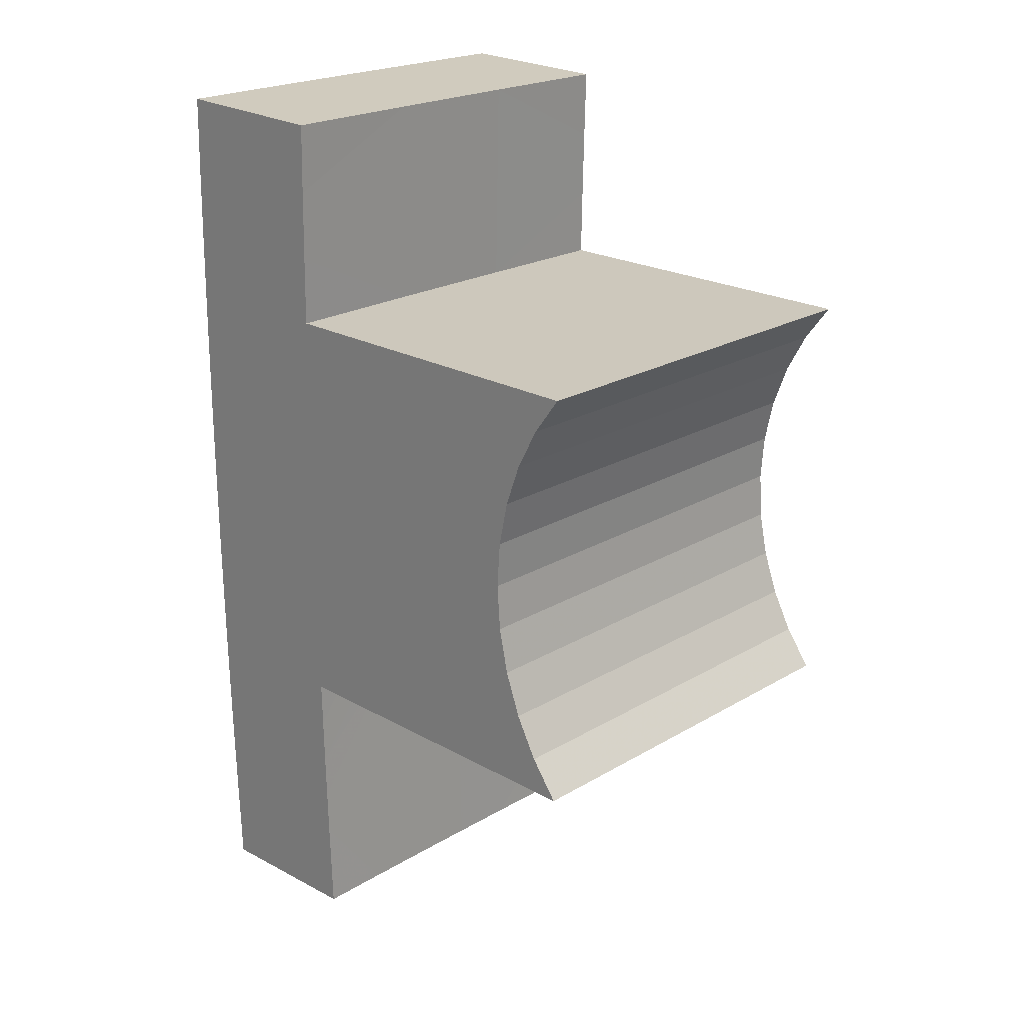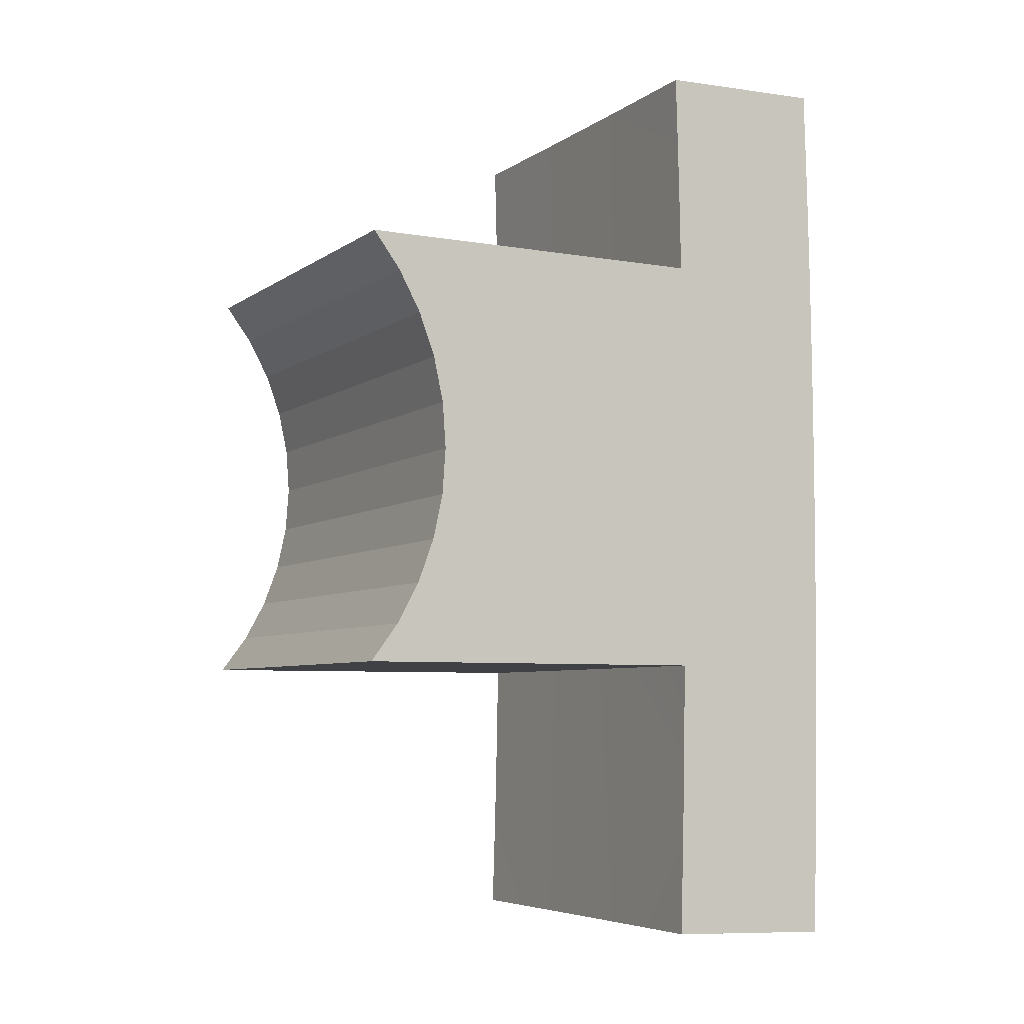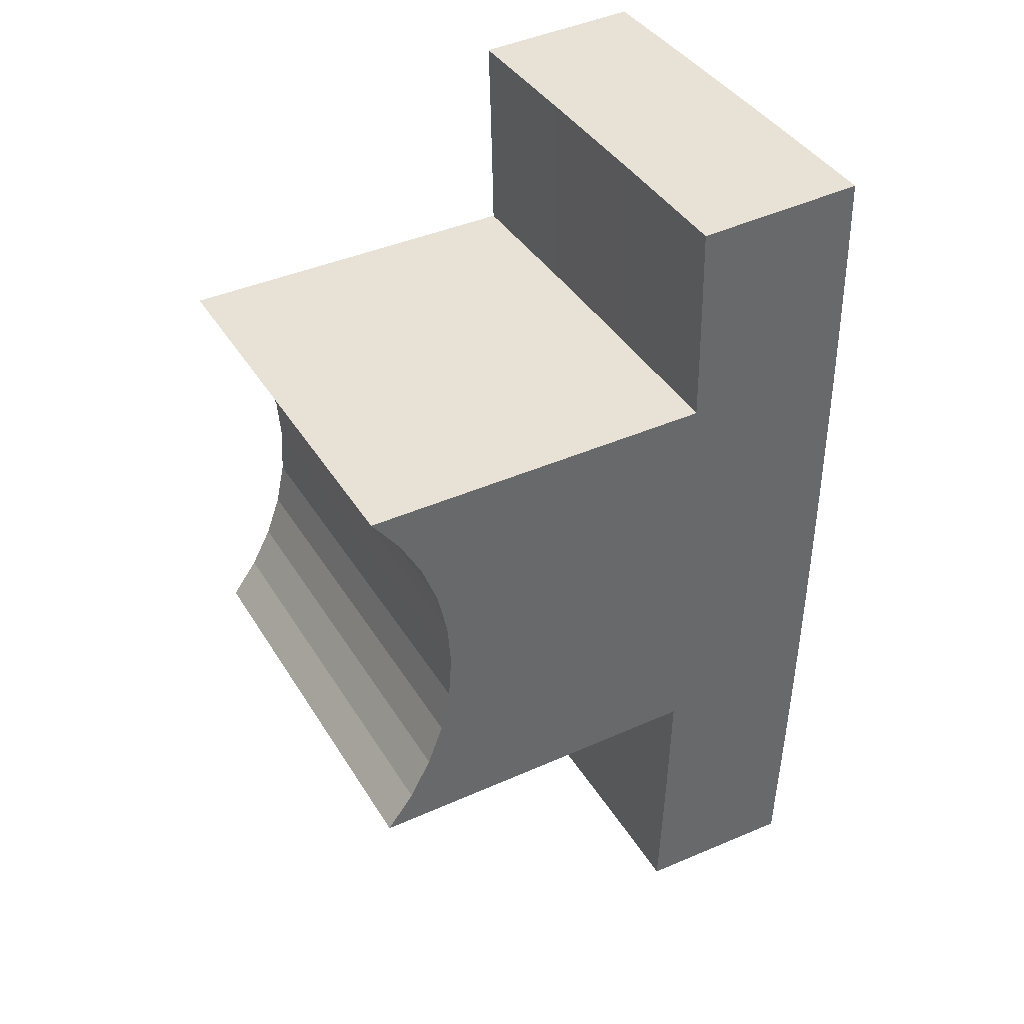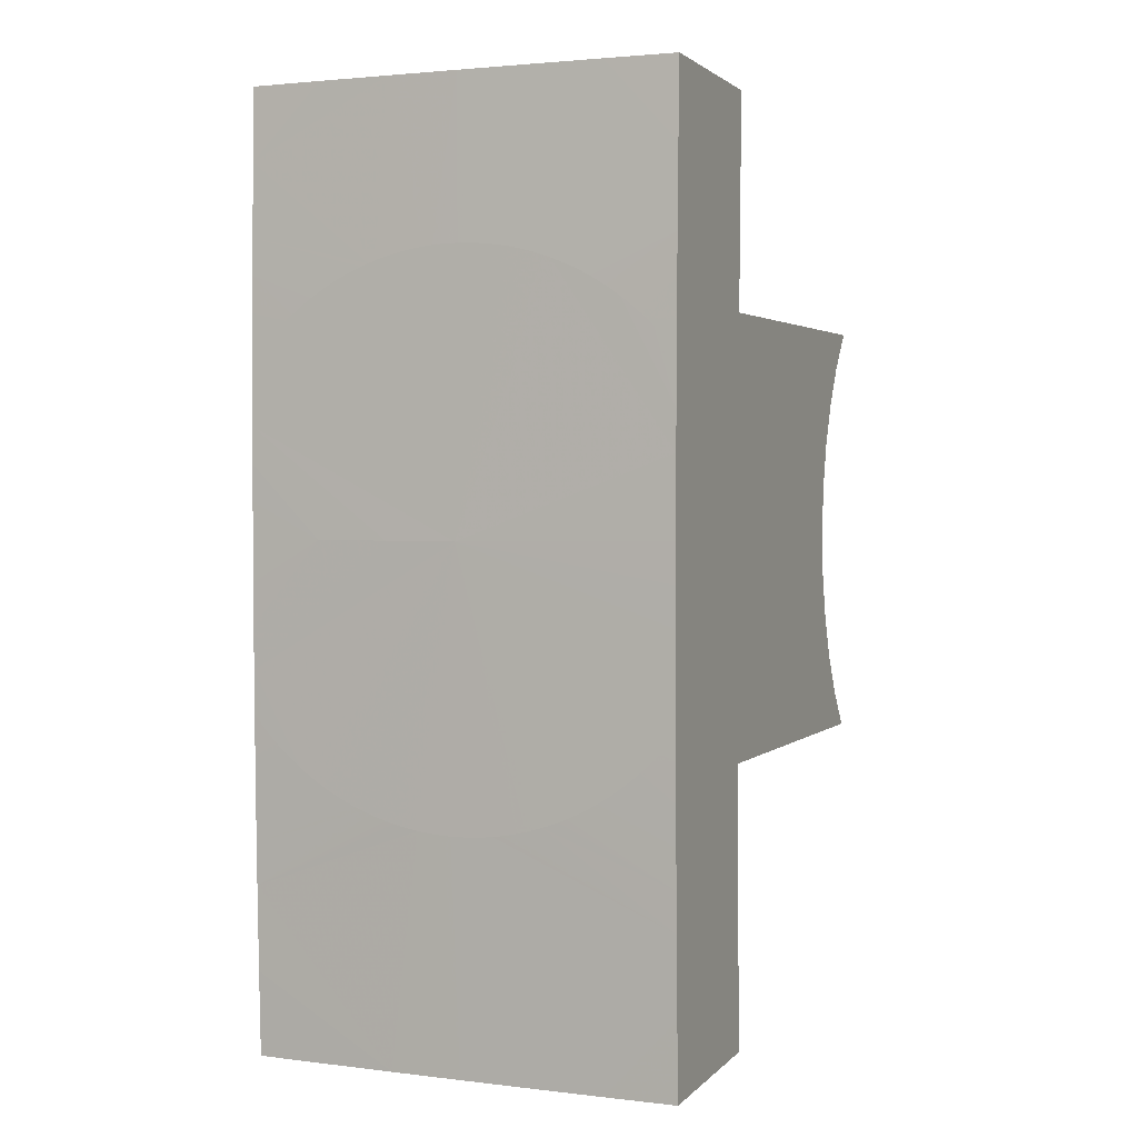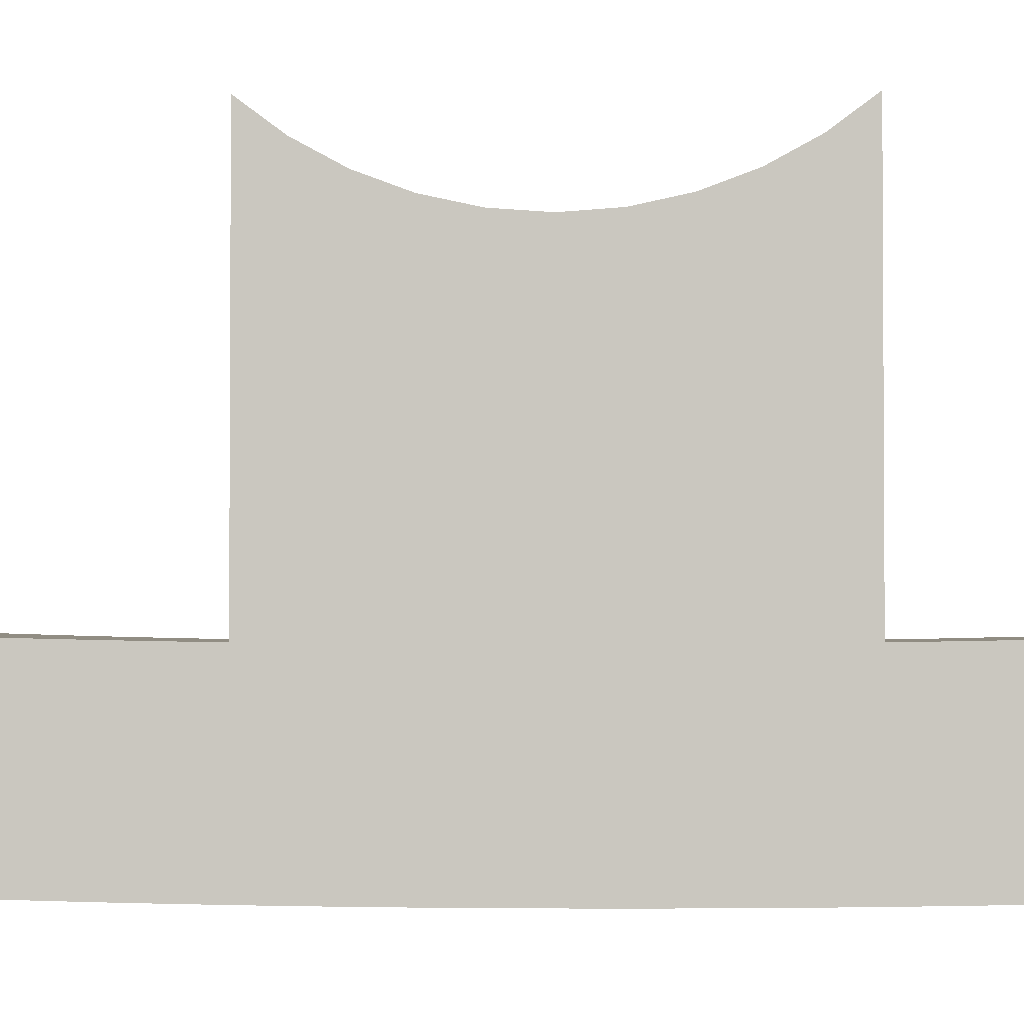
<metadata>
{"format":"obj","ext":"obj","renderer":"f3d","projection":"perspective","resolution":1024,"background":"white","views":[{"elev":22.1,"azim":-45.7,"up":"+Y"},{"elev":-5.9,"azim":62.1,"up":"+Y"},{"elev":40.1,"azim":61.2,"up":"+Y"},{"elev":2.5,"azim":-157.1,"up":"+Y"},{"elev":-2.2,"azim":91.9,"up":"+Z"}]}
</metadata>
<code>
v 0.03 0.03 -0.03487
v 0.01 0.03 -0.08574
v -0.01 0.03 -0.08574
v 0.03 0.03 -0.08554
v -0.03 0.03 -0.03487
v -0.03 0.03 -0.08554
v -0.03 0.04952 -0.08515
v -0.03 0.04916 -0.1092
v -0.03 0.04375 -0.1093
v -0.03 0.05999 -0.1089
v -0.03 0.05927 -0.08488
v -0.03 0.03976 -0.08537
v -0.03 0.03833 -0.1094
v -0.03 0.03292 -0.1095
v -0.03 0.01125 -0.1097
v -0.03 0.005832 -0.1098
v -0.03 0.01667 -0.1097
v -0.03 0.02208 -0.1097
v -0.03 0.0275 -0.1096
v -0.03 0.0004149 -0.1098
v -0.03 0.01902 -0.04188
v -0.03 0.02476 -0.03877
v -0.03 0.0129 -0.04416
v -0.03 -0.03 -0.08554
v -0.03 -0.02667 -0.1096
v -0.03 -0.03209 -0.1095
v -0.03 -0.02125 -0.1097
v -0.03 -0.01584 -0.1097
v -0.03 -0.01042 -0.1097
v -0.03 -0.005002 -0.1098
v -0.03 0.006514 -0.04554
v -0.03 -0.03653 -0.08543
v -0.03 -0.0375 -0.1094
v -0.03 -0.04292 -0.1093
v -0.03 -0 -0.046
v -0.03 -0.04305 -0.0853
v -0.03 -0.04833 -0.1092
v -0.03 -0.006514 -0.04554
v -0.03 -0.04958 -0.08515
v -0.03 -0.0129 -0.04416
v -0.03 -0.0561 -0.08497
v -0.03 -0.05916 -0.1089
v -0.03 -0.01902 -0.04188
v -0.03 -0.06915 -0.08456
v -0.03 -0.06999 -0.1085
v -0.03 -0.03 -0.03487
v -0.03 -0.02476 -0.03877
v 0.01 0.05928 -0.08508
v 0.03 0.03976 -0.08537
v 0.03 0.04952 -0.08515
v 0.03 0.05927 -0.08488
v -0.01 0.05928 -0.08508
v 0.03 -0.03 -0.03487
v 0.025 -0.03 -0.0856
v 0.03 -0.03 -0.08554
v 0.02 -0.03 -0.08566
v 0.015 -0.03 -0.0857
v 0.01 -0.03 -0.08574
v 0.005 -0.03 -0.08575
v 0 -0.03 -0.08576
v -0.005 -0.03 -0.08575
v -0.01 -0.03 -0.08574
v -0.015 -0.03 -0.0857
v -0.02 -0.03 -0.08566
v -0.025 -0.03 -0.0856
v 0.03 0.02476 -0.03877
v 0.03 0.01902 -0.04188
v 0.03 0.0129 -0.04416
v 0.03 0.006514 -0.04554
v 0.03 -0.006514 -0.04554
v 0.03 -0 -0.046
v 0.03 -0.0129 -0.04416
v 0.03 -0.01902 -0.04188
v 0.03 -0.02476 -0.03877
v -0.02 -0.06916 -0.08469
v -0.01 -0.06916 -0.08476
v -0 -0.06916 -0.08479
v 0.01 -0.06916 -0.08476
v 0.03 -0.03653 -0.08543
v 0.03 -0.04305 -0.0853
v 0.03 -0.04958 -0.08515
v 0.03 -0.0561 -0.08497
v 0.02 -0.06916 -0.08469
v 0.03 -0.06915 -0.08456
v 0.03 -0.06999 -0.1085
v 0.02 -0.07 -0.1087
v 0.01 -0.07 -0.1087
v 0 -0.07 -0.1088
v -0.01 -0.07 -0.1087
v -0.02 -0.07 -0.1087
v 0.03 0.005 -0.1098
v 0.03 -0 -0.1098
v 0.02 0 -0.1099
v 0.03 0.01 -0.1097
v 0.01 -0 -0.11
v 0.03 0.015 -0.1097
v 0 0 -0.11
v 0.02 0.06 -0.109
v 0.03 0.05999 -0.1089
v 0.03 0.05 -0.1091
v 0.01 0.06 -0.1091
v -0.02 0.06 -0.109
v -0.01 0.06 -0.1091
v 0.03 -0.0175 -0.1097
v 0.03 -0.01167 -0.1097
v 0.03 -0.005834 -0.1098
v 0.03 -0.05833 -0.1089
v 0.03 -0.04667 -0.1092
v 0.02904 0.02463 -0.1096
v 0.03 0.025 -0.1096
v 0.03 0.02 -0.1097
v 0.02826 0.02553 -0.1096
v 0.03 0.03 -0.1095
v 0.02745 0.0264 -0.1096
v 0.02661 0.02724 -0.1096
v 0.02575 0.02806 -0.1096
v 0.02486 0.02885 -0.1096
v 0.02394 0.02961 -0.1096
v 0.03 0.035 -0.1095
v 0.02301 0.03035 -0.1096
v 0.02205 0.03105 -0.1096
v 0.02106 0.03173 -0.1096
v 0.02006 0.03237 -0.1096
v 0.01904 0.03298 -0.1096
v 0.03 0.04 -0.1094
v 0.018 0.03356 -0.1096
v 0.01694 0.03411 -0.1096
v 0.01587 0.03462 -0.1096
v 0.01478 0.0351 -0.1096
v 0.01368 0.03554 -0.1096
v 0.01256 0.03595 -0.1096
v 0.01143 0.03633 -0.1096
v 0.01029 0.03667 -0.1096
v 0.009136 0.03697 -0.1096
v 0.007976 0.03724 -0.1096
v 0.006808 0.03747 -0.1096
v 0.005634 0.03766 -0.1096
v 0.004454 0.03782 -0.1096
v -0 0.06 -0.1091
v 0.00327 0.03794 -0.1096
v 0.002082 0.03803 -0.1096
v 0.0008927 0.03807 -0.1096
v -0.0002976 0.03808 -0.1096
v -0.001488 0.03805 -0.1096
v -0.002676 0.03799 -0.1096
v -0.003862 0.03789 -0.1096
v -0.005044 0.03775 -0.1096
v -0.006222 0.03757 -0.1096
v -0.007393 0.03736 -0.1096
v -0.008557 0.03711 -0.1096
v -0.009713 0.03682 -0.1096
v -0.01086 0.0365 -0.1096
v -0.01199 0.03614 -0.1096
v -0.01312 0.03575 -0.1096
v -0.01423 0.03532 -0.1096
v -0.01533 0.03486 -0.1096
v -0.01641 0.03437 -0.1096
v -0.01747 0.03384 -0.1096
v -0.01852 0.03327 -0.1096
v -0.01955 0.03268 -0.1096
v -0.02057 0.03205 -0.1096
v -0.02156 0.03139 -0.1096
v -0.02253 0.0307 -0.1096
v -0.02348 0.02998 -0.1096
v -0.0244 0.02924 -0.1096
v -0.0253 0.02846 -0.1096
v -0.02618 0.02765 -0.1096
v -0.02703 0.02682 -0.1096
v -0.02786 0.02596 -0.1096
v -0.02866 0.02508 -0.1096
v -0.02943 0.02417 -0.1096
v -0.02866 -0.02508 -0.1096
v -0.02786 -0.02596 -0.1096
v -0.02703 -0.02682 -0.1096
v -0.02618 -0.02765 -0.1096
v -0.0253 -0.02846 -0.1096
v -0.0244 -0.02924 -0.1096
v -0.02348 -0.02998 -0.1096
v -0.02253 -0.0307 -0.1096
v -0.02156 -0.03139 -0.1096
v -0.02057 -0.03205 -0.1096
v -0.01955 -0.03268 -0.1096
v -0.01852 -0.03327 -0.1096
v -0.01747 -0.03384 -0.1096
v -0.01641 -0.03437 -0.1096
v -0.01533 -0.03486 -0.1096
v -0.01423 -0.03532 -0.1096
v -0.01312 -0.03575 -0.1096
v -0.01199 -0.03614 -0.1096
v -0.01086 -0.0365 -0.1096
v -0.009713 -0.03682 -0.1096
v -0.008557 -0.03711 -0.1096
v -0.007393 -0.03736 -0.1096
v -0.006222 -0.03757 -0.1096
v -0.005044 -0.03775 -0.1096
v -0.003862 -0.03789 -0.1096
v -0.002676 -0.03799 -0.1096
v -0.001488 -0.03805 -0.1096
v -0.0002976 -0.03808 -0.1096
v 0.0008927 -0.03807 -0.1096
v 0.002082 -0.03803 -0.1096
v 0.00327 -0.03794 -0.1096
v 0.004454 -0.03782 -0.1096
v 0.005634 -0.03766 -0.1096
v 0.006808 -0.03747 -0.1096
v 0.007976 -0.03724 -0.1096
v 0.009136 -0.03697 -0.1096
v 0.01029 -0.03667 -0.1096
v 0.01143 -0.03633 -0.1096
v 0.01256 -0.03595 -0.1096
v 0.01368 -0.03554 -0.1096
v 0.03 -0.04083 -0.1094
v 0.01478 -0.0351 -0.1096
v 0.01587 -0.03462 -0.1096
v 0.01694 -0.03411 -0.1096
v 0.018 -0.03356 -0.1096
v 0.01904 -0.03298 -0.1096
v 0.03 -0.035 -0.1095
v 0.02006 -0.03237 -0.1096
v 0.02106 -0.03173 -0.1096
v 0.02205 -0.03105 -0.1096
v 0.02301 -0.03035 -0.1096
v 0.02394 -0.02961 -0.1096
v 0.03 -0.02917 -0.1096
v 0.02486 -0.02885 -0.1096
v 0.02575 -0.02806 -0.1096
v 0.02661 -0.02724 -0.1096
v 0.02745 -0.0264 -0.1096
v 0.02826 -0.02553 -0.1096
v 0.02904 -0.02463 -0.1096
v 0.03 -0.02333 -0.1096
v 0.0298 -0.02371 -0.1096
f 1 2 3
f 1 4 2
f 5 3 6
f 5 1 3
f 7 8 9
f 7 10 8
f 7 11 10
f 12 13 14
f 12 9 13
f 12 7 9
f 6 15 16
f 6 17 15
f 6 18 17
f 6 19 18
f 6 14 19
f 6 12 14
f 20 6 16
f 21 22 6
f 23 21 6
f 24 25 26
f 24 27 25
f 24 28 27
f 24 29 28
f 24 30 29
f 24 20 30
f 24 6 20
f 31 23 6
f 32 33 34
f 32 26 33
f 32 24 26
f 35 31 6
f 35 6 24
f 36 34 37
f 36 32 34
f 38 35 24
f 39 36 37
f 40 38 24
f 41 37 42
f 41 39 37
f 43 40 24
f 44 42 45
f 44 41 42
f 6 22 5
f 46 47 24
f 47 43 24
f 48 49 50
f 48 50 51
f 2 48 52
f 2 4 49
f 2 49 48
f 3 2 52
f 7 52 11
f 7 3 52
f 12 3 7
f 6 3 12
f 53 54 55
f 53 56 54
f 53 57 56
f 53 58 57
f 53 59 58
f 53 60 59
f 46 61 60
f 46 62 61
f 46 63 62
f 46 64 63
f 46 65 64
f 46 24 65
f 46 60 53
f 5 66 1
f 22 67 66
f 22 66 5
f 21 68 67
f 21 67 22
f 23 69 68
f 23 68 21
f 31 69 23
f 35 70 71
f 35 71 69
f 35 69 31
f 38 72 70
f 38 70 35
f 40 72 38
f 43 73 72
f 43 72 40
f 47 74 73
f 47 73 43
f 46 53 74
f 46 74 47
f 32 64 65
f 32 65 24
f 36 63 64
f 36 64 32
f 39 62 63
f 39 63 36
f 75 41 44
f 76 39 41
f 76 61 62
f 76 41 75
f 76 62 39
f 77 59 60
f 77 60 61
f 77 61 76
f 78 58 59
f 78 59 77
f 79 54 56
f 55 54 79
f 80 56 57
f 80 79 56
f 81 57 58
f 81 58 78
f 81 80 57
f 82 78 83
f 82 81 78
f 84 82 83
f 85 84 83
f 86 83 78
f 86 85 83
f 87 78 77
f 87 86 78
f 88 87 77
f 89 77 76
f 89 88 77
f 90 76 75
f 90 89 76
f 45 75 44
f 45 90 75
f 91 92 93
f 94 93 95
f 94 91 93
f 96 95 97
f 96 94 95
f 98 99 100
f 101 98 100
f 8 102 103
f 8 103 9
f 16 15 97
f 10 102 8
f 20 16 97
f 97 29 30
f 97 30 20
f 97 20 97
f 90 45 42
f 89 42 37
f 89 90 42
f 104 97 95
f 105 104 95
f 93 105 95
f 106 105 93
f 107 87 108
f 107 86 87
f 92 106 93
f 85 86 107
f 109 110 111
f 112 109 111
f 112 113 110
f 112 110 109
f 114 113 112
f 114 112 111
f 115 113 114
f 115 114 111
f 116 115 111
f 116 113 115
f 117 111 96
f 117 113 116
f 117 116 111
f 118 119 113
f 118 113 117
f 118 117 96
f 120 119 118
f 120 118 96
f 120 96 97
f 121 120 97
f 121 119 120
f 122 119 121
f 122 121 97
f 123 122 97
f 123 119 122
f 124 123 97
f 124 125 119
f 124 119 123
f 126 125 124
f 126 124 97
f 127 126 97
f 127 125 126
f 128 127 97
f 128 125 127
f 129 125 128
f 129 128 97
f 130 125 129
f 130 129 97
f 131 125 130
f 131 100 125
f 131 130 97
f 132 131 97
f 132 100 131
f 132 101 100
f 133 132 97
f 133 101 132
f 134 101 133
f 134 133 97
f 135 134 97
f 135 101 134
f 136 101 135
f 136 135 97
f 137 101 136
f 137 136 97
f 138 139 101
f 138 101 137
f 138 137 97
f 140 139 138
f 140 138 97
f 141 139 140
f 141 140 97
f 142 141 97
f 142 139 141
f 143 142 97
f 143 139 142
f 144 139 143
f 144 143 97
f 145 144 97
f 145 139 144
f 146 145 97
f 146 139 145
f 147 139 146
f 147 103 139
f 147 146 97
f 148 147 97
f 148 103 147
f 149 103 148
f 149 148 97
f 150 103 149
f 150 149 97
f 151 103 150
f 151 150 97
f 152 151 97
f 152 103 151
f 152 9 103
f 153 152 97
f 153 9 152
f 154 97 15
f 154 153 97
f 154 9 153
f 155 154 15
f 155 9 154
f 156 155 15
f 156 9 155
f 157 13 9
f 157 156 15
f 157 9 156
f 158 15 17
f 158 157 15
f 158 13 157
f 159 158 17
f 159 13 158
f 160 159 17
f 160 13 159
f 161 160 17
f 161 13 160
f 162 14 13
f 162 161 17
f 162 13 161
f 163 162 17
f 163 14 162
f 164 163 17
f 164 14 163
f 165 164 17
f 165 14 164
f 166 165 17
f 166 14 165
f 167 19 14
f 167 166 17
f 167 14 166
f 168 167 17
f 168 19 167
f 169 17 18
f 169 168 17
f 169 19 168
f 170 169 18
f 170 19 169
f 171 18 19
f 171 170 18
f 171 19 170
f 172 25 27
f 173 172 27
f 173 25 172
f 174 173 27
f 174 25 173
f 175 26 25
f 175 27 28
f 175 174 27
f 175 25 174
f 176 175 28
f 176 26 175
f 177 26 176
f 177 176 28
f 178 177 28
f 178 26 177
f 179 26 178
f 179 178 28
f 180 179 28
f 180 33 26
f 180 26 179
f 181 180 28
f 181 33 180
f 182 33 181
f 182 181 28
f 183 33 182
f 183 182 28
f 184 34 33
f 184 33 183
f 184 183 28
f 185 34 184
f 185 184 28
f 186 28 29
f 186 34 185
f 186 185 28
f 187 34 186
f 187 186 29
f 188 34 187
f 188 187 29
f 188 29 97
f 189 37 34
f 189 188 97
f 189 34 188
f 190 37 189
f 190 189 97
f 191 37 190
f 191 190 97
f 192 37 191
f 192 191 97
f 193 37 192
f 193 192 97
f 194 37 193
f 194 193 97
f 195 37 194
f 195 89 37
f 195 194 97
f 195 88 89
f 196 195 97
f 196 88 195
f 197 196 97
f 197 88 196
f 198 197 97
f 198 88 197
f 199 198 97
f 199 88 198
f 200 88 199
f 200 199 97
f 201 88 200
f 201 200 97
f 202 88 201
f 202 201 97
f 203 87 88
f 203 88 202
f 203 202 97
f 204 108 87
f 204 87 203
f 204 203 97
f 205 108 204
f 205 204 97
f 206 108 205
f 206 205 97
f 207 108 206
f 207 206 97
f 208 108 207
f 208 207 97
f 209 108 208
f 209 208 97
f 210 108 209
f 210 209 97
f 211 210 97
f 211 212 108
f 211 108 210
f 213 212 211
f 213 211 97
f 214 213 97
f 214 212 213
f 215 214 97
f 215 212 214
f 216 215 97
f 216 212 215
f 217 216 97
f 217 212 216
f 217 218 212
f 219 217 97
f 219 218 217
f 220 218 219
f 220 219 97
f 221 220 97
f 221 218 220
f 222 218 221
f 222 221 97
f 222 97 104
f 223 218 222
f 223 222 104
f 223 224 218
f 225 223 104
f 225 224 223
f 226 225 104
f 226 224 225
f 227 226 104
f 227 224 226
f 228 227 104
f 228 224 227
f 229 228 104
f 229 224 228
f 230 229 104
f 230 104 231
f 230 224 229
f 232 231 224
f 232 230 231
f 232 224 230
f 99 51 50
f 4 69 71
f 4 68 69
f 4 67 68
f 4 66 67
f 100 50 49
f 100 99 50
f 125 100 49
f 119 49 4
f 119 125 49
f 113 119 4
f 110 113 4
f 111 110 4
f 96 111 4
f 94 96 4
f 91 94 4
f 92 91 4
f 55 72 73
f 55 70 72
f 55 71 70
f 55 4 71
f 55 92 4
f 106 92 55
f 105 106 55
f 104 105 55
f 231 104 55
f 224 231 55
f 218 224 55
f 218 55 79
f 212 218 79
f 212 79 80
f 108 212 80
f 108 80 81
f 107 108 81
f 107 82 84
f 107 81 82
f 85 107 84
f 1 66 4
f 55 74 53
f 55 73 74
f 51 99 98
f 48 101 139
f 48 98 101
f 48 51 98
f 52 103 102
f 52 139 103
f 52 48 139
f 11 102 10
f 11 52 102

</code>
